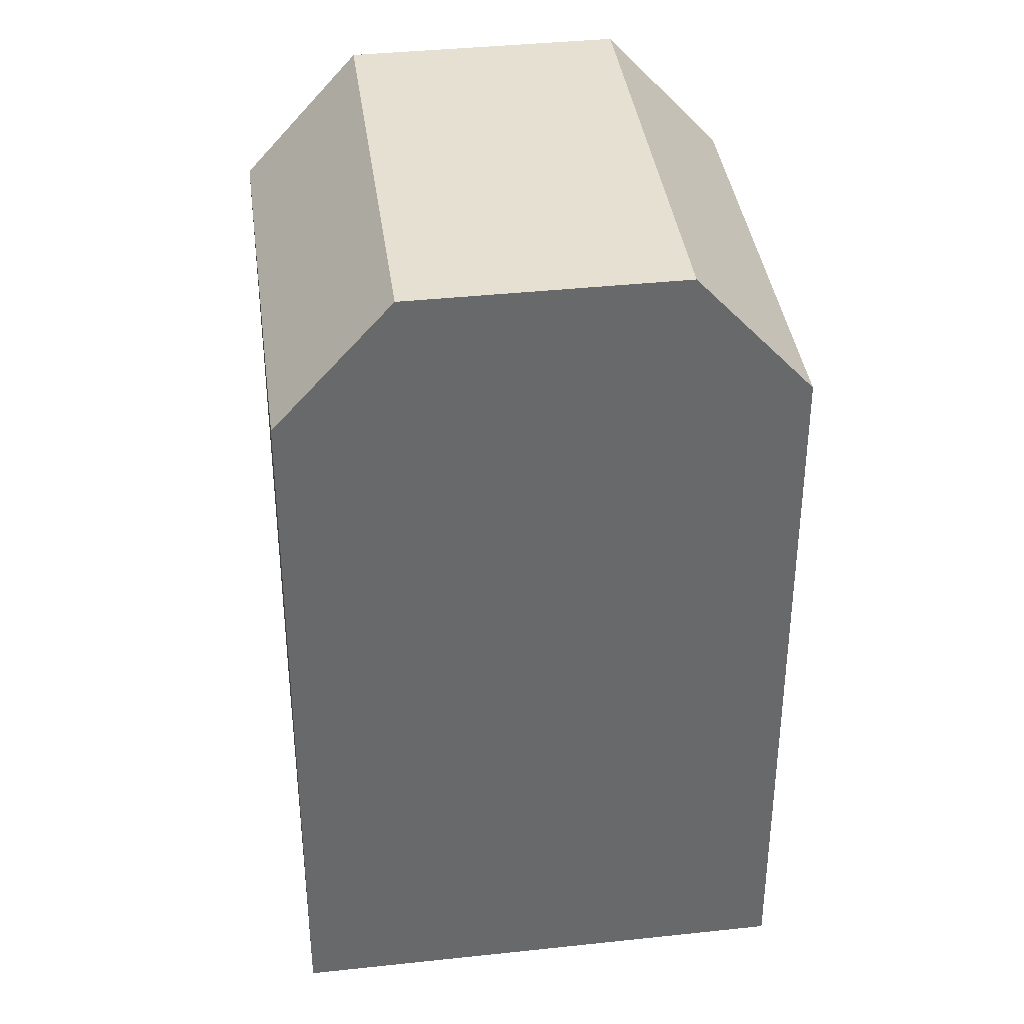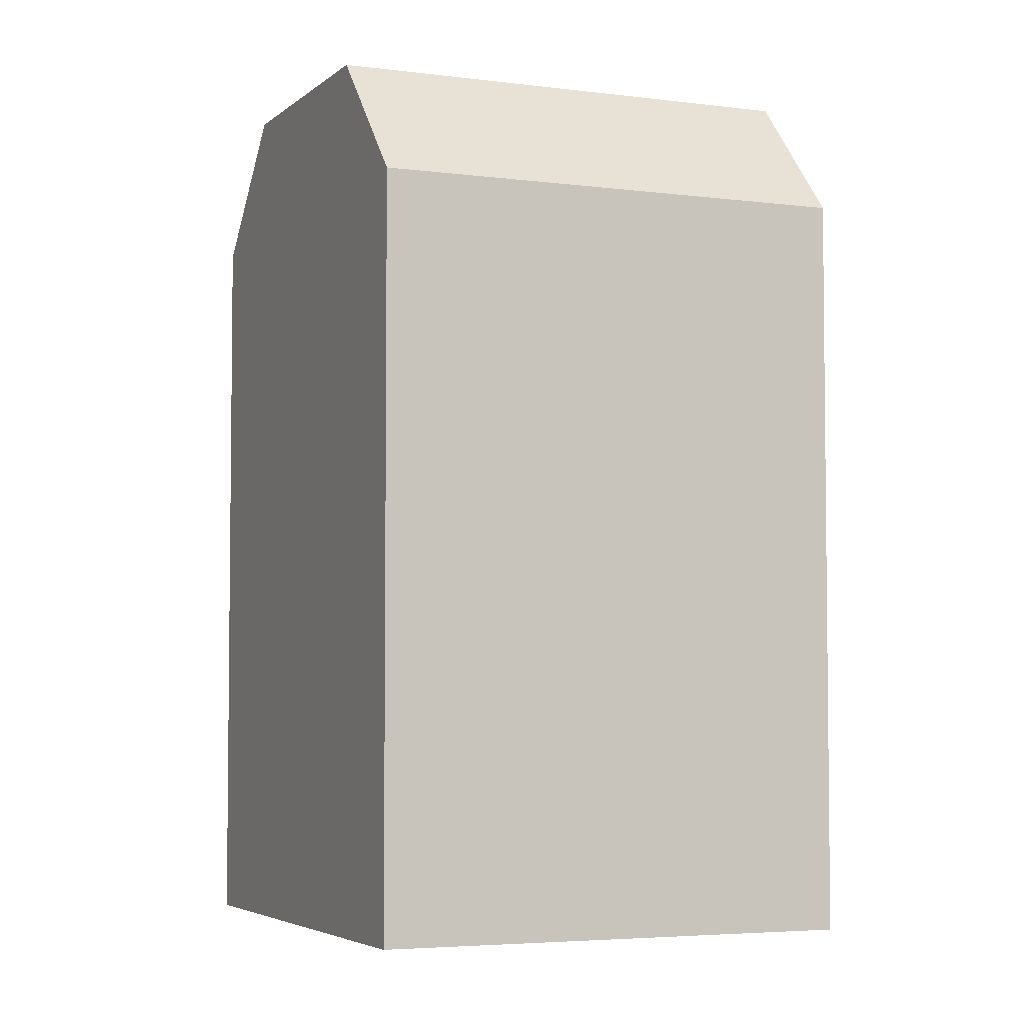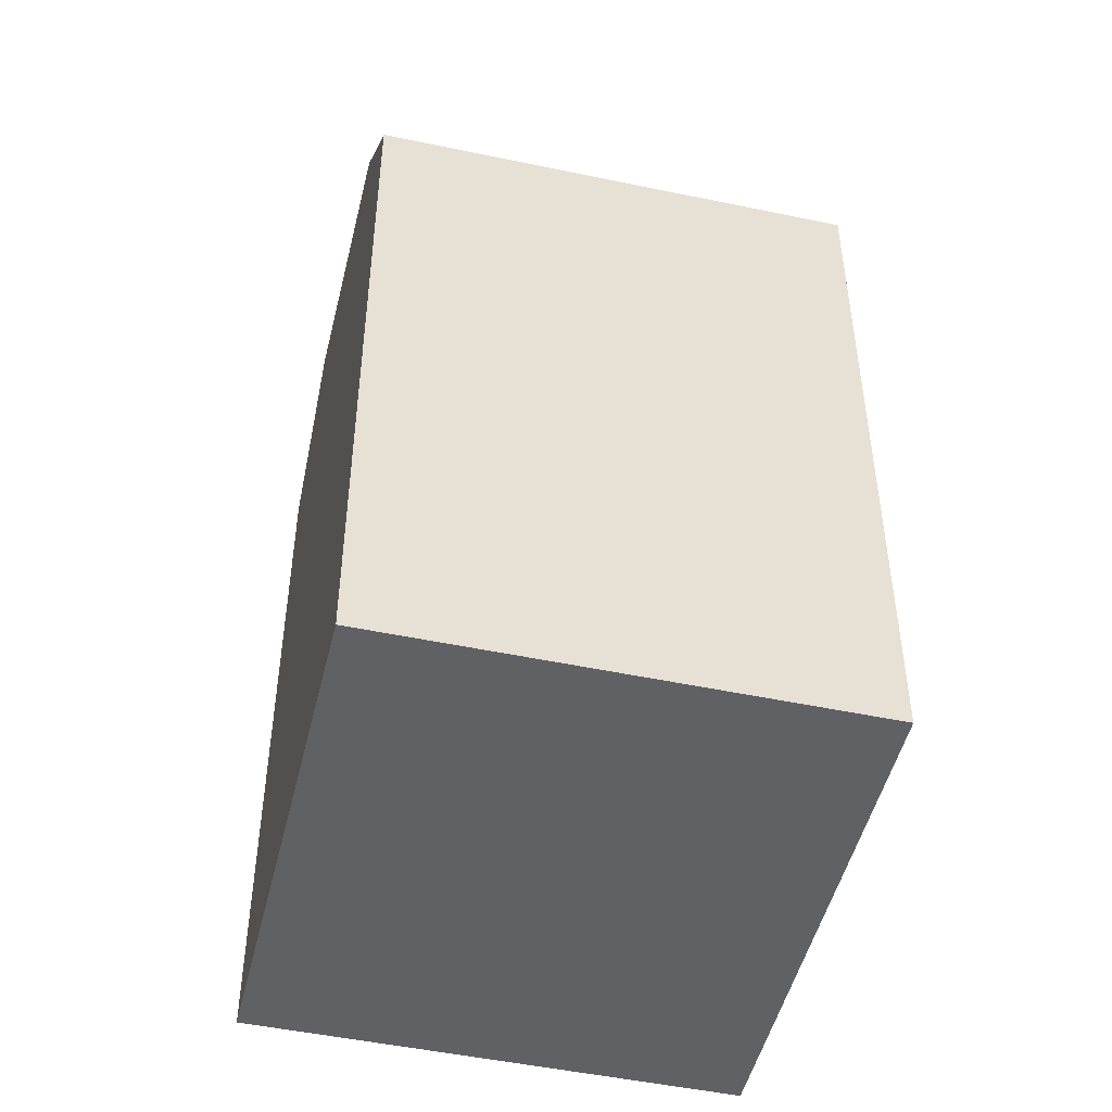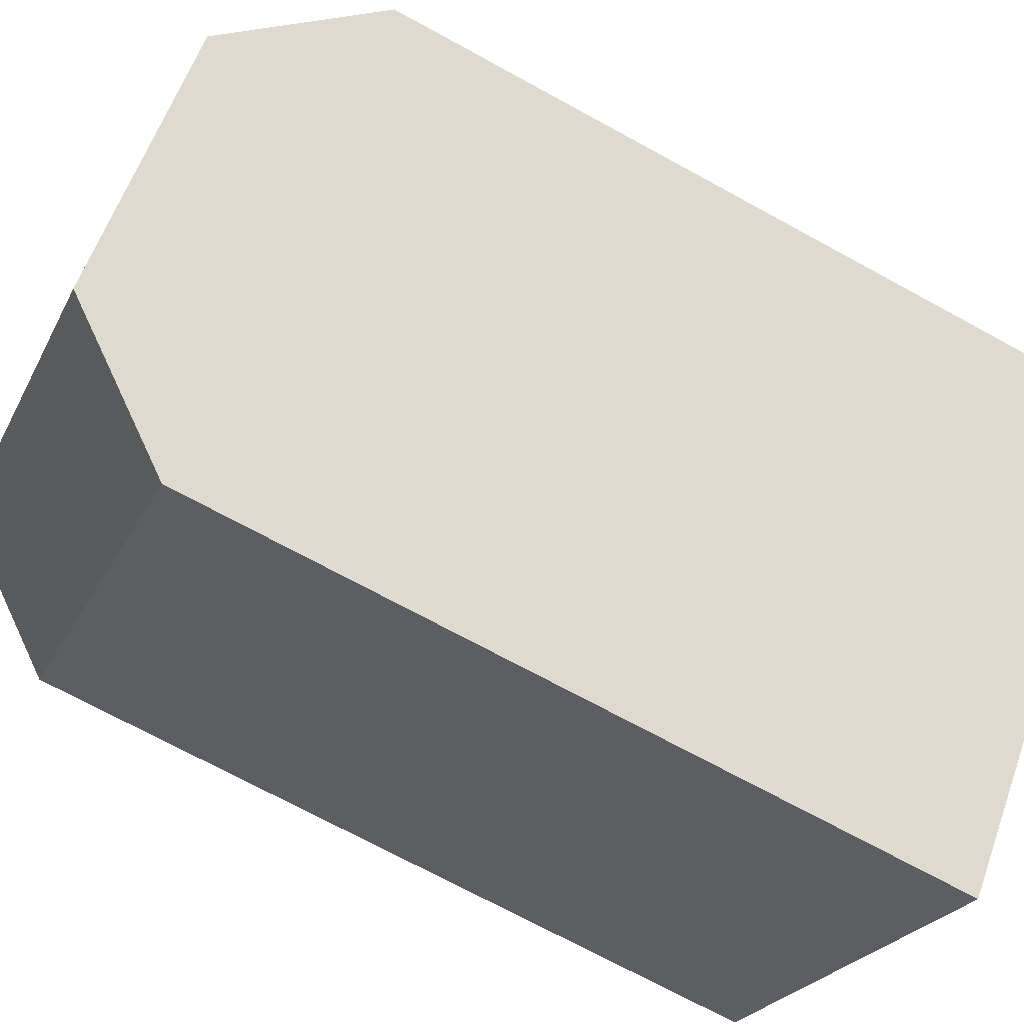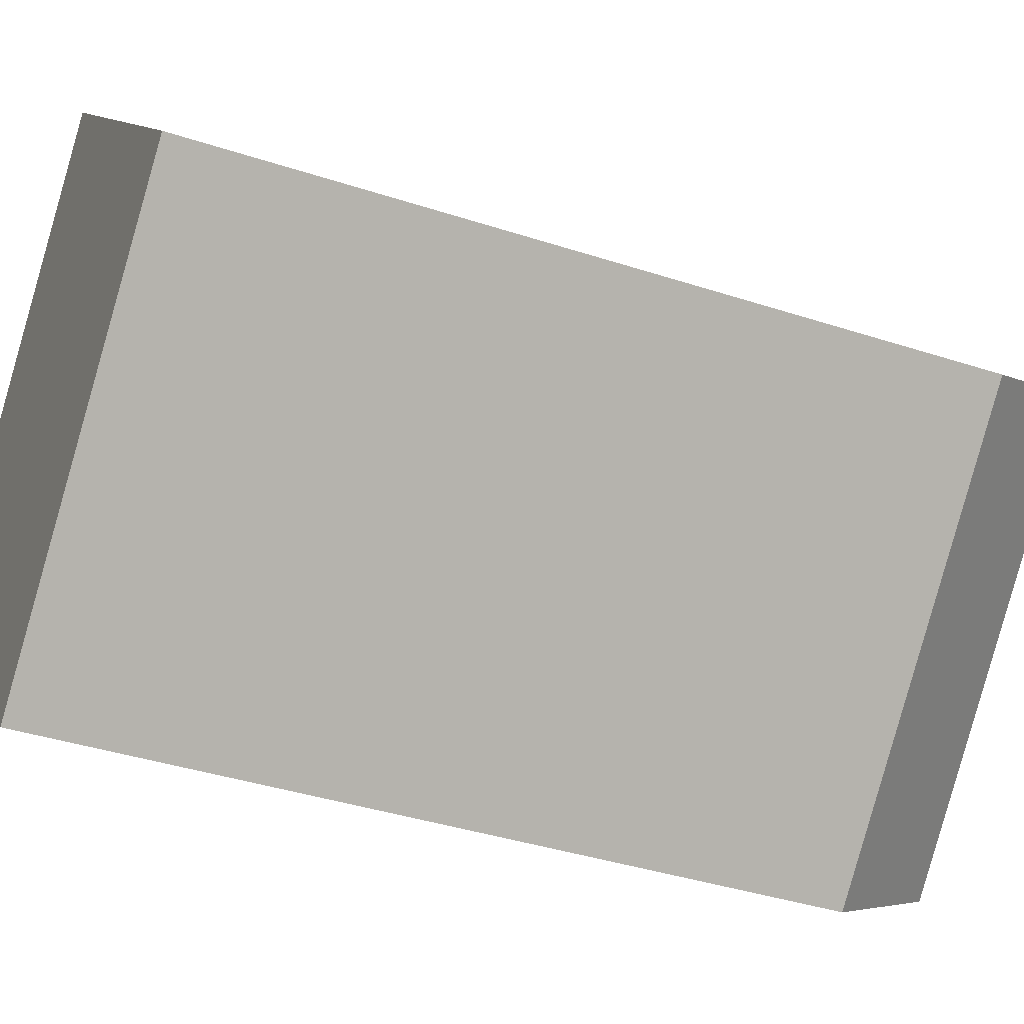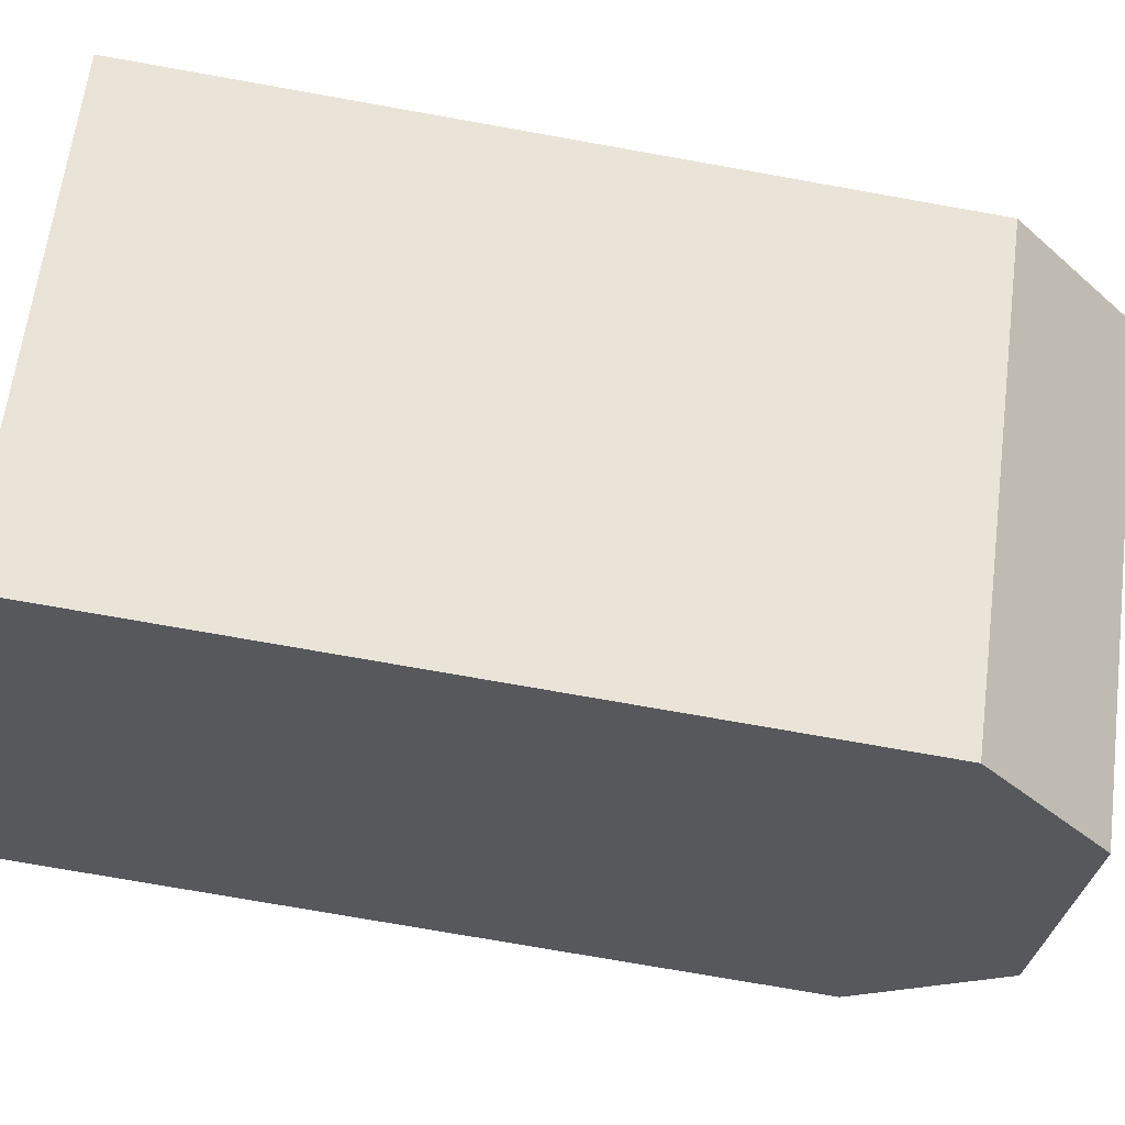
<metadata>
{"format":"obj","ext":"obj","renderer":"f3d","projection":"perspective","resolution":1024,"background":"white","views":[{"elev":37.8,"azim":38.1,"up":"+Y"},{"elev":-4.4,"azim":-67.6,"up":"+Y"},{"elev":-49.4,"azim":122.4,"up":"+Y"},{"elev":-71.2,"azim":-118.7,"up":"+Z"},{"elev":-38.5,"azim":67.5,"up":"+Z"},{"elev":-73.8,"azim":79.9,"up":"+Z"}]}
</metadata>
<code>
v  11.57 23.69 6.88
v  18.95 20.17 -0.7539
v  16.72 23.69 1.546
v  9.341 20.17 9.18
v  18.95 4.612e-17 -0.7532
v  16.72 -9.47e-17 1.547
v  11.56 -4.214e-16 6.881
v  9.341 -5.622e-16 9.181
v  9.606 20.17 -9.935
v  2.224 23.69 -2.301
v  7.383 23.69 -7.635
v  0.00043 20.17 -0.0006388
v  9.606 6.083e-16 -9.934
v  7.382 4.675e-16 -7.634
v  2.224 1.408e-16 -2.3
v  0 0 0
g defaultobject
f 1 2 3
f 2 1 4
f 2 4 5
f 5 4 6
f 6 4 7
f 7 4 8
f 9 10 11
f 10 9 12
f 12 9 13
f 12 13 14
f 12 14 15
f 12 15 16
f 4 16 8
f 16 4 12
f 13 2 5
f 2 13 9
f 12 1 10
f 1 12 4
f 10 3 11
f 3 10 1
f 11 2 9
f 2 11 3
f 6 13 5
f 13 6 7
f 13 7 8
f 13 8 16
f 13 16 14
f 14 16 15

</code>
